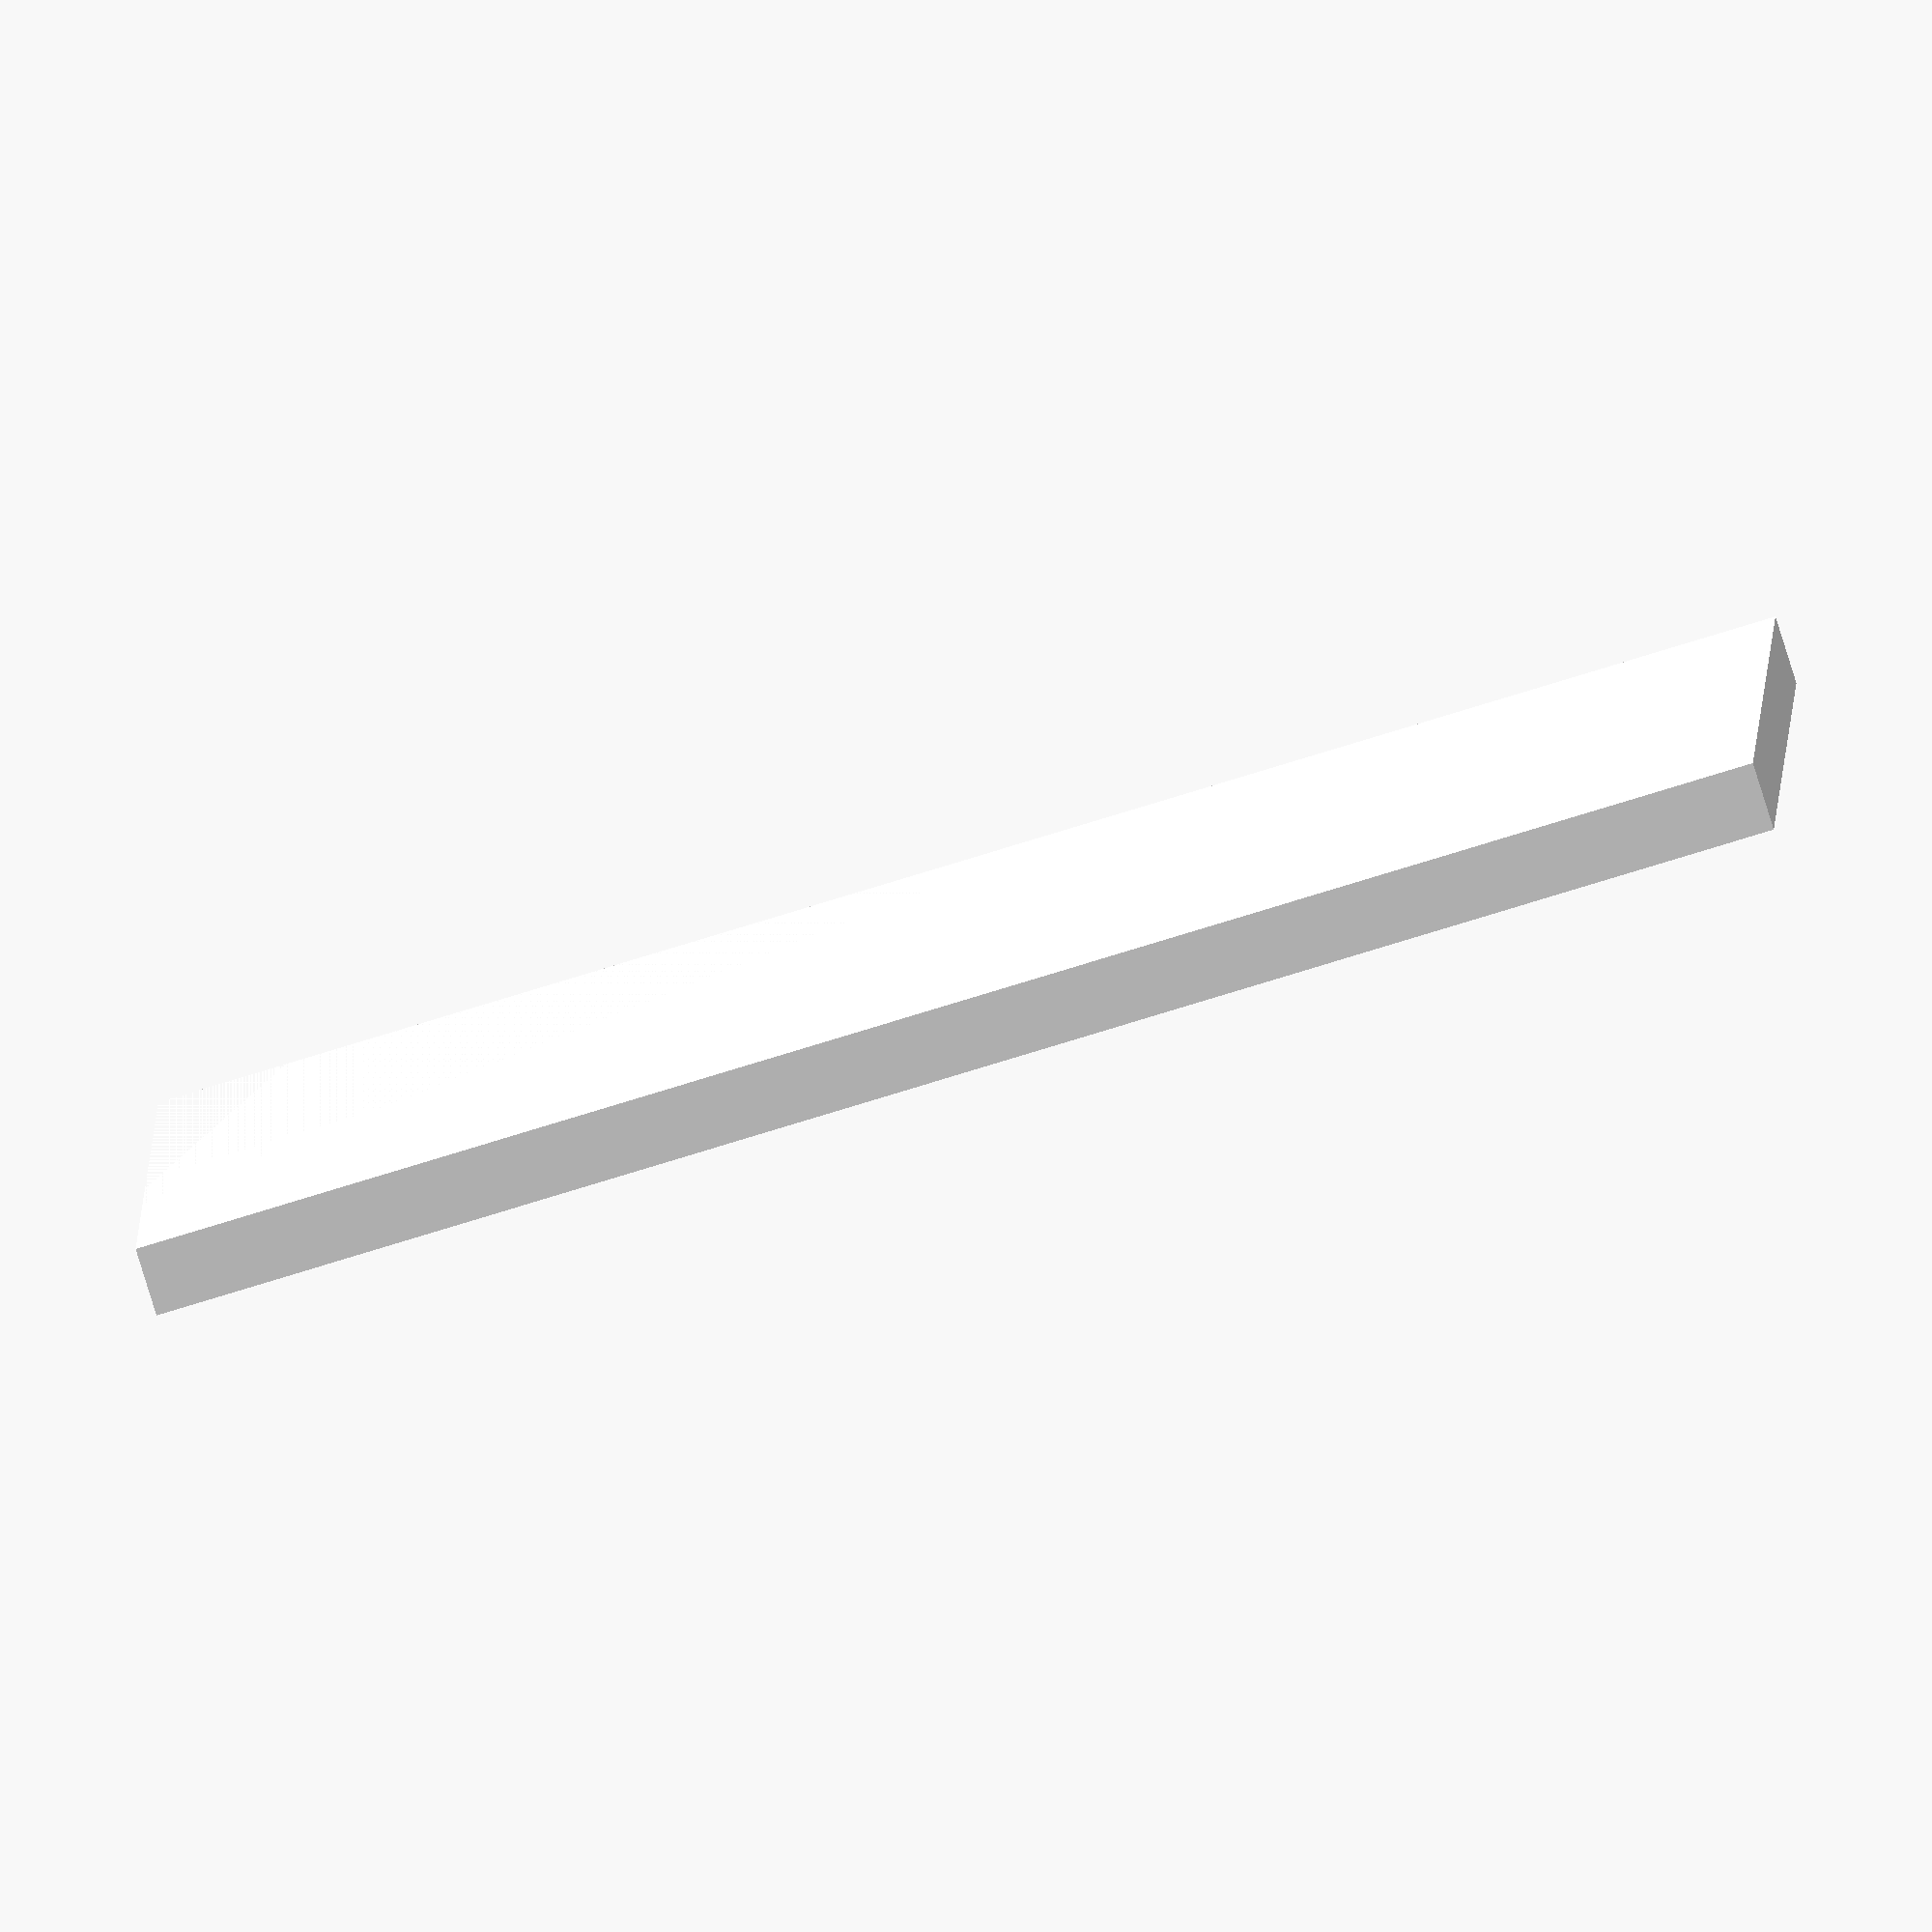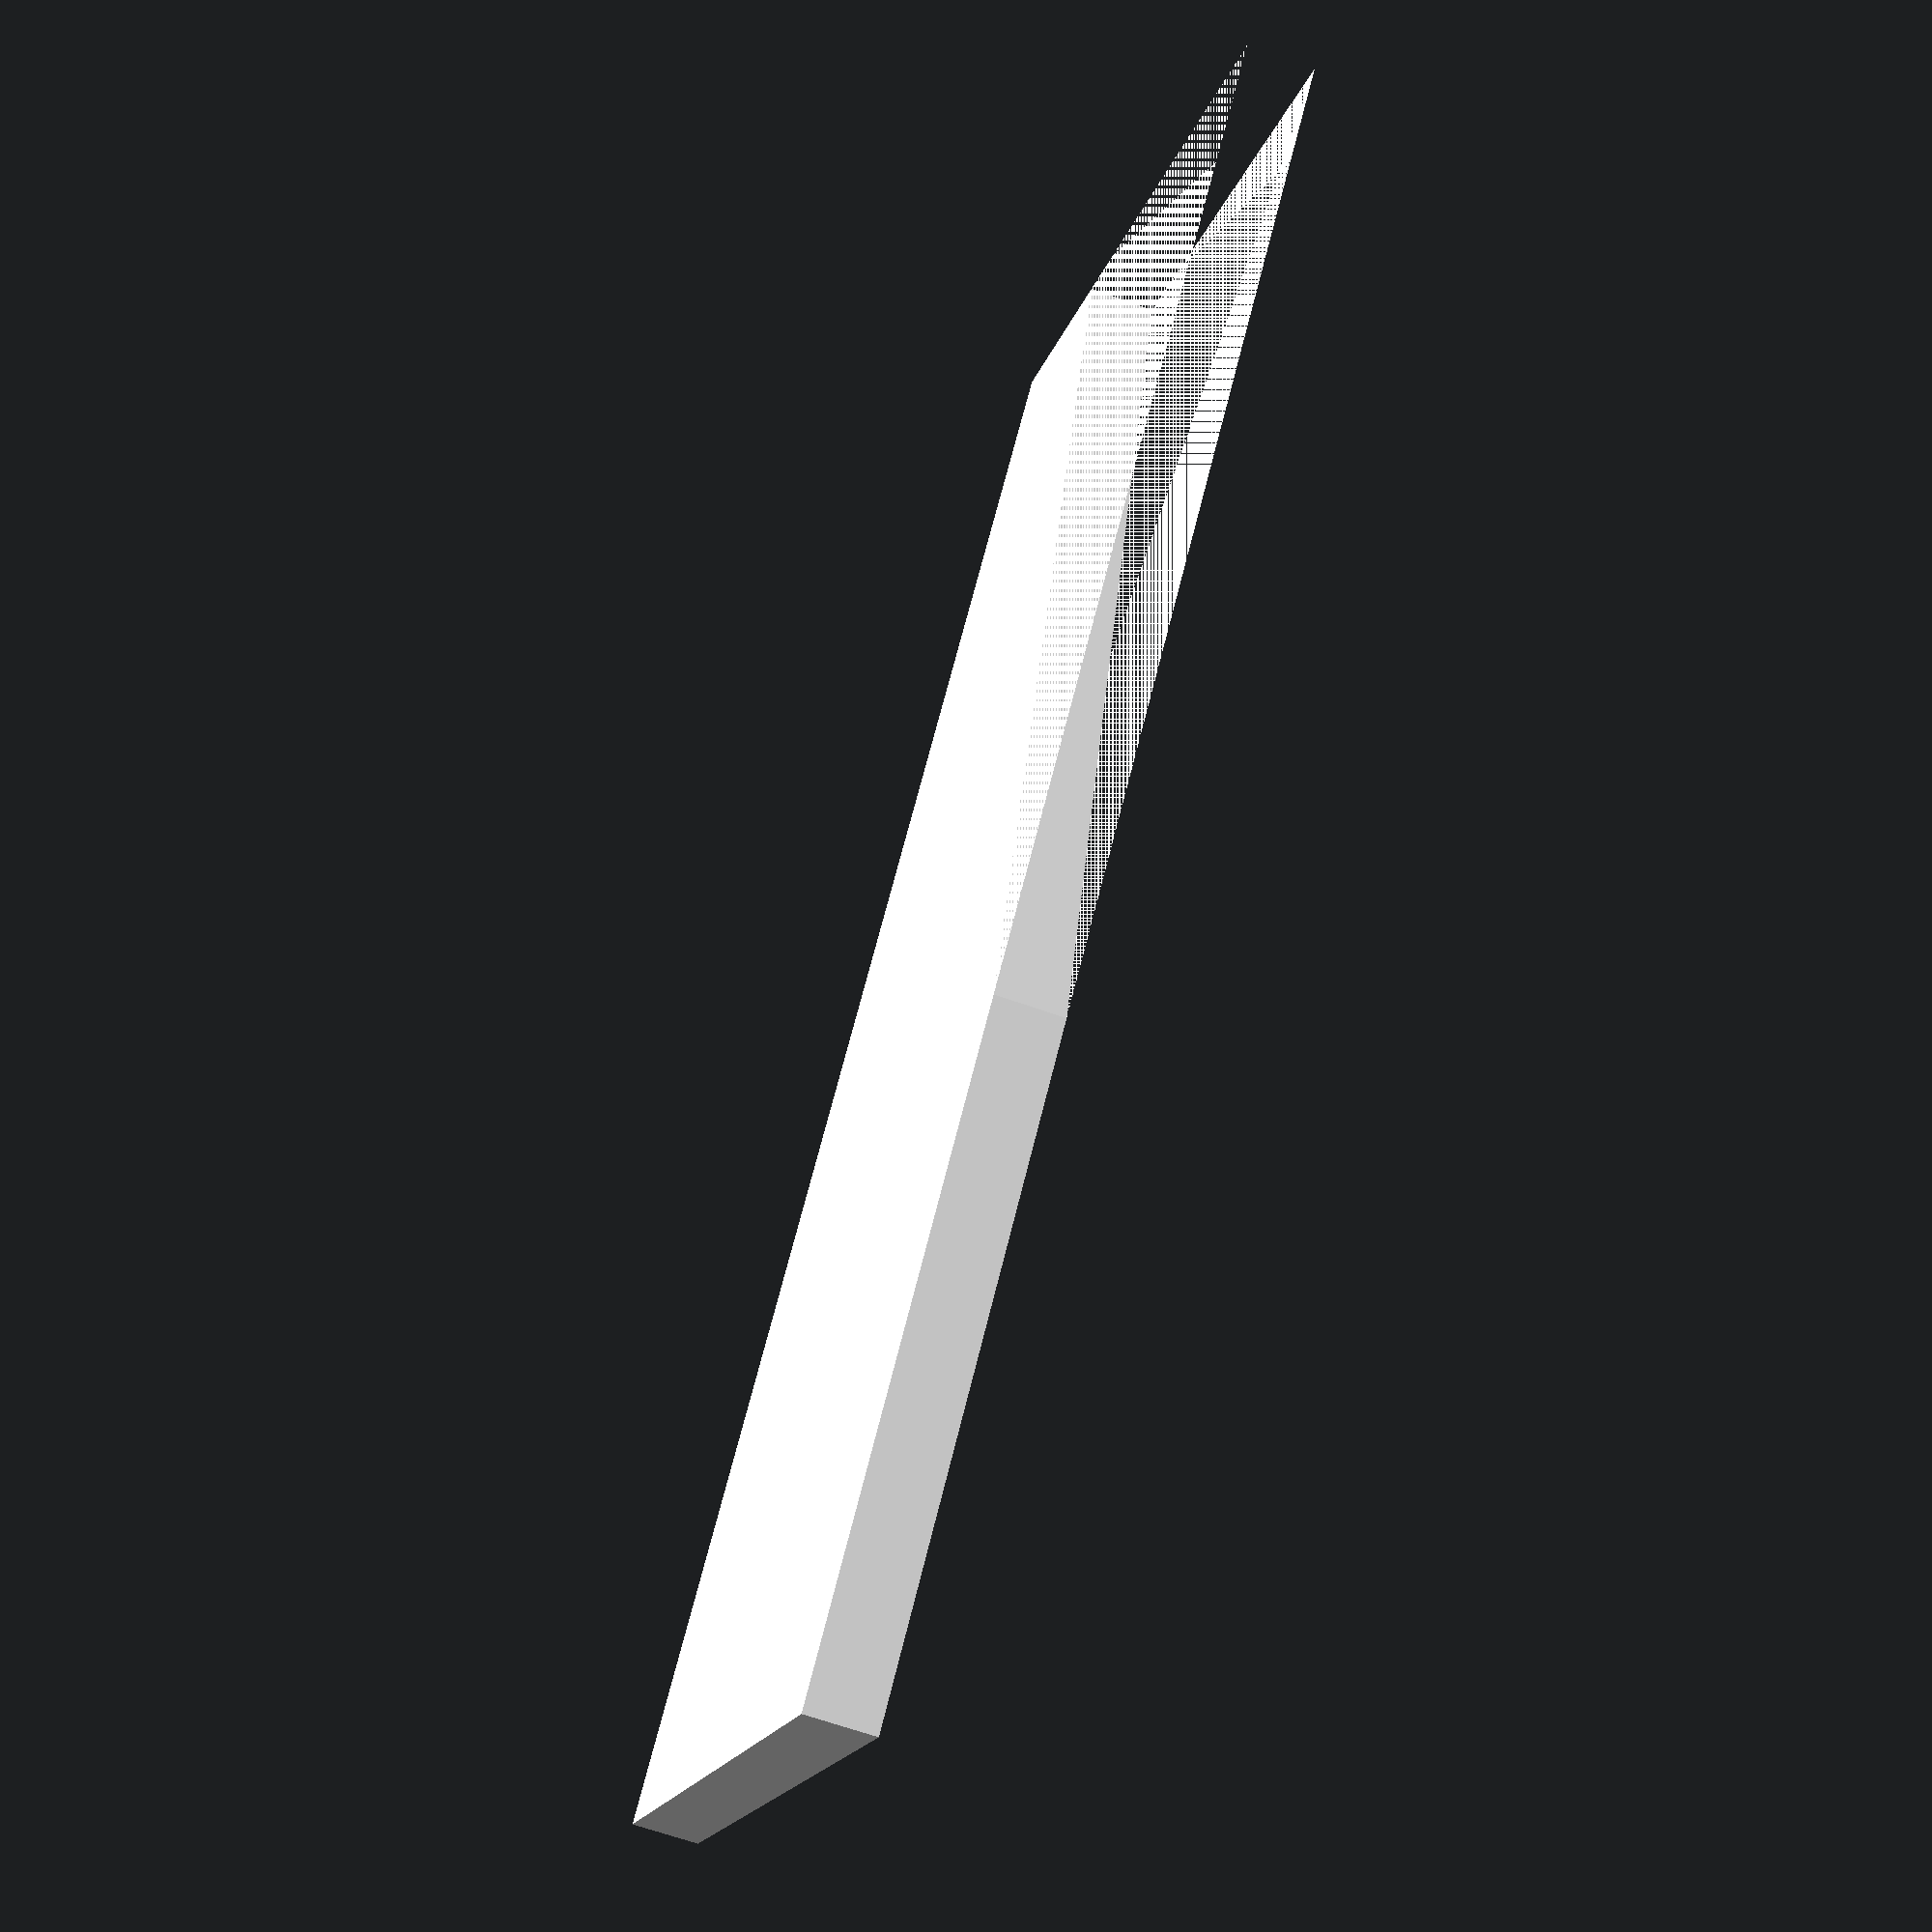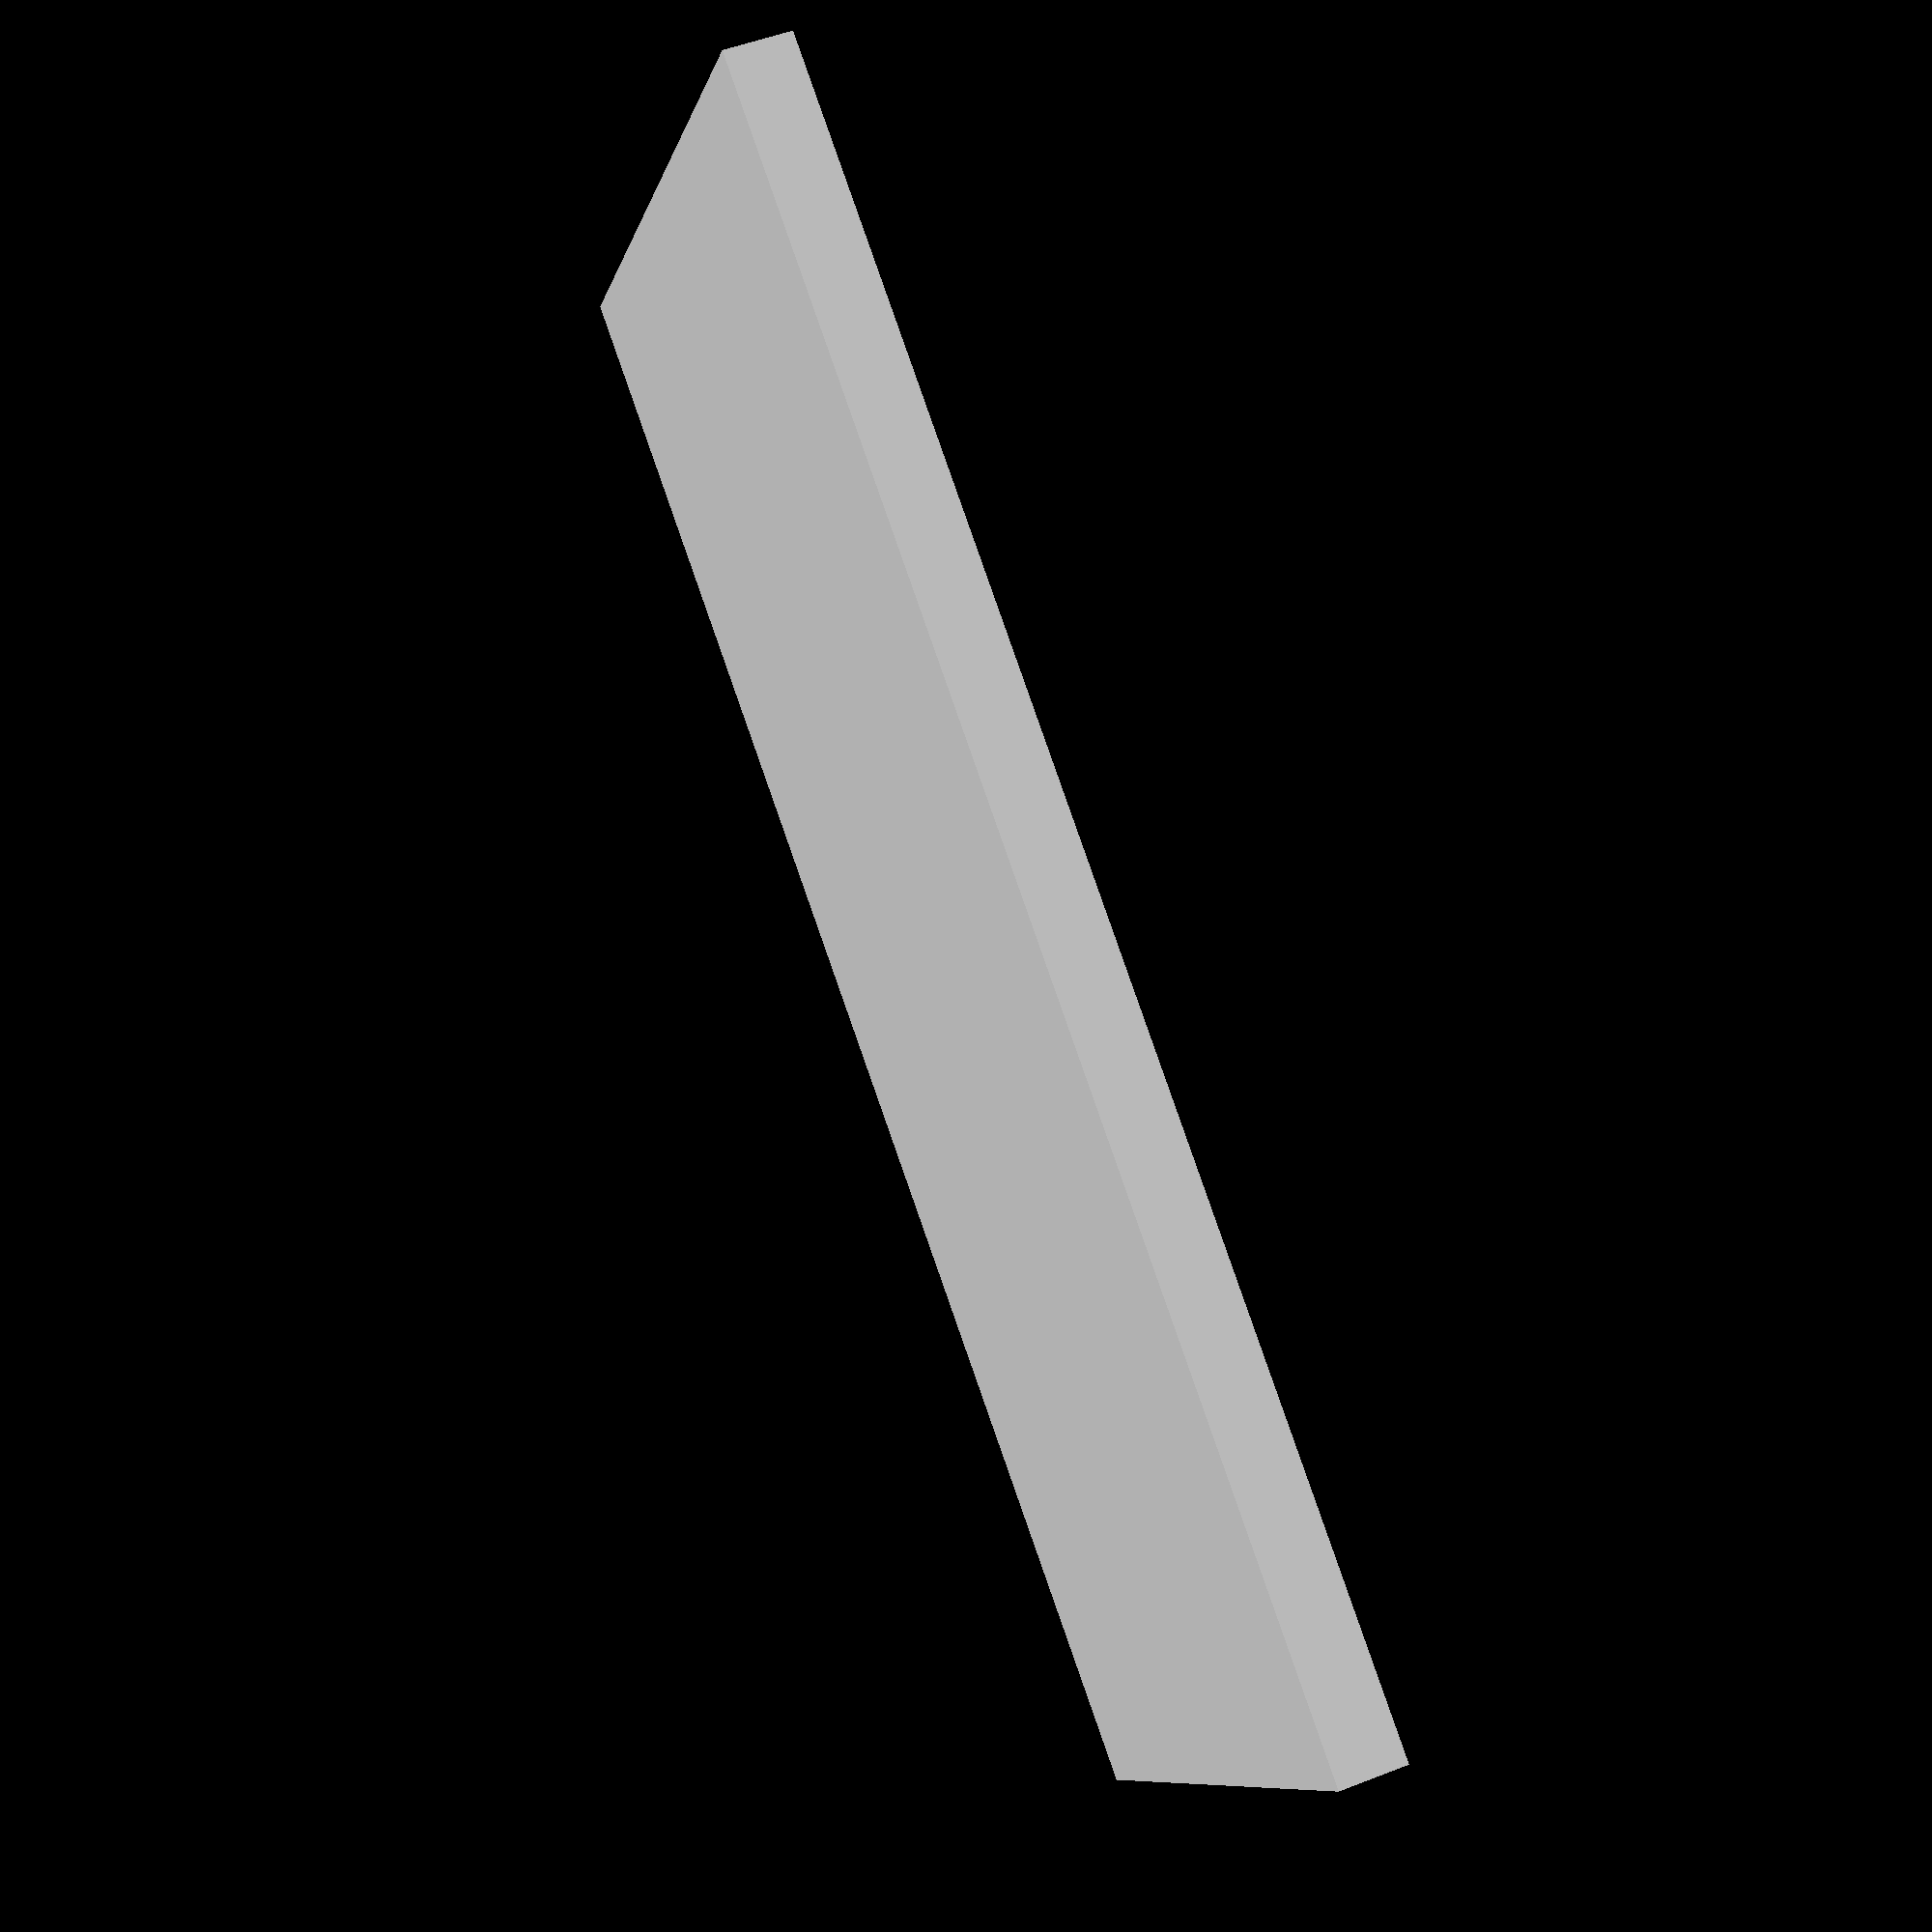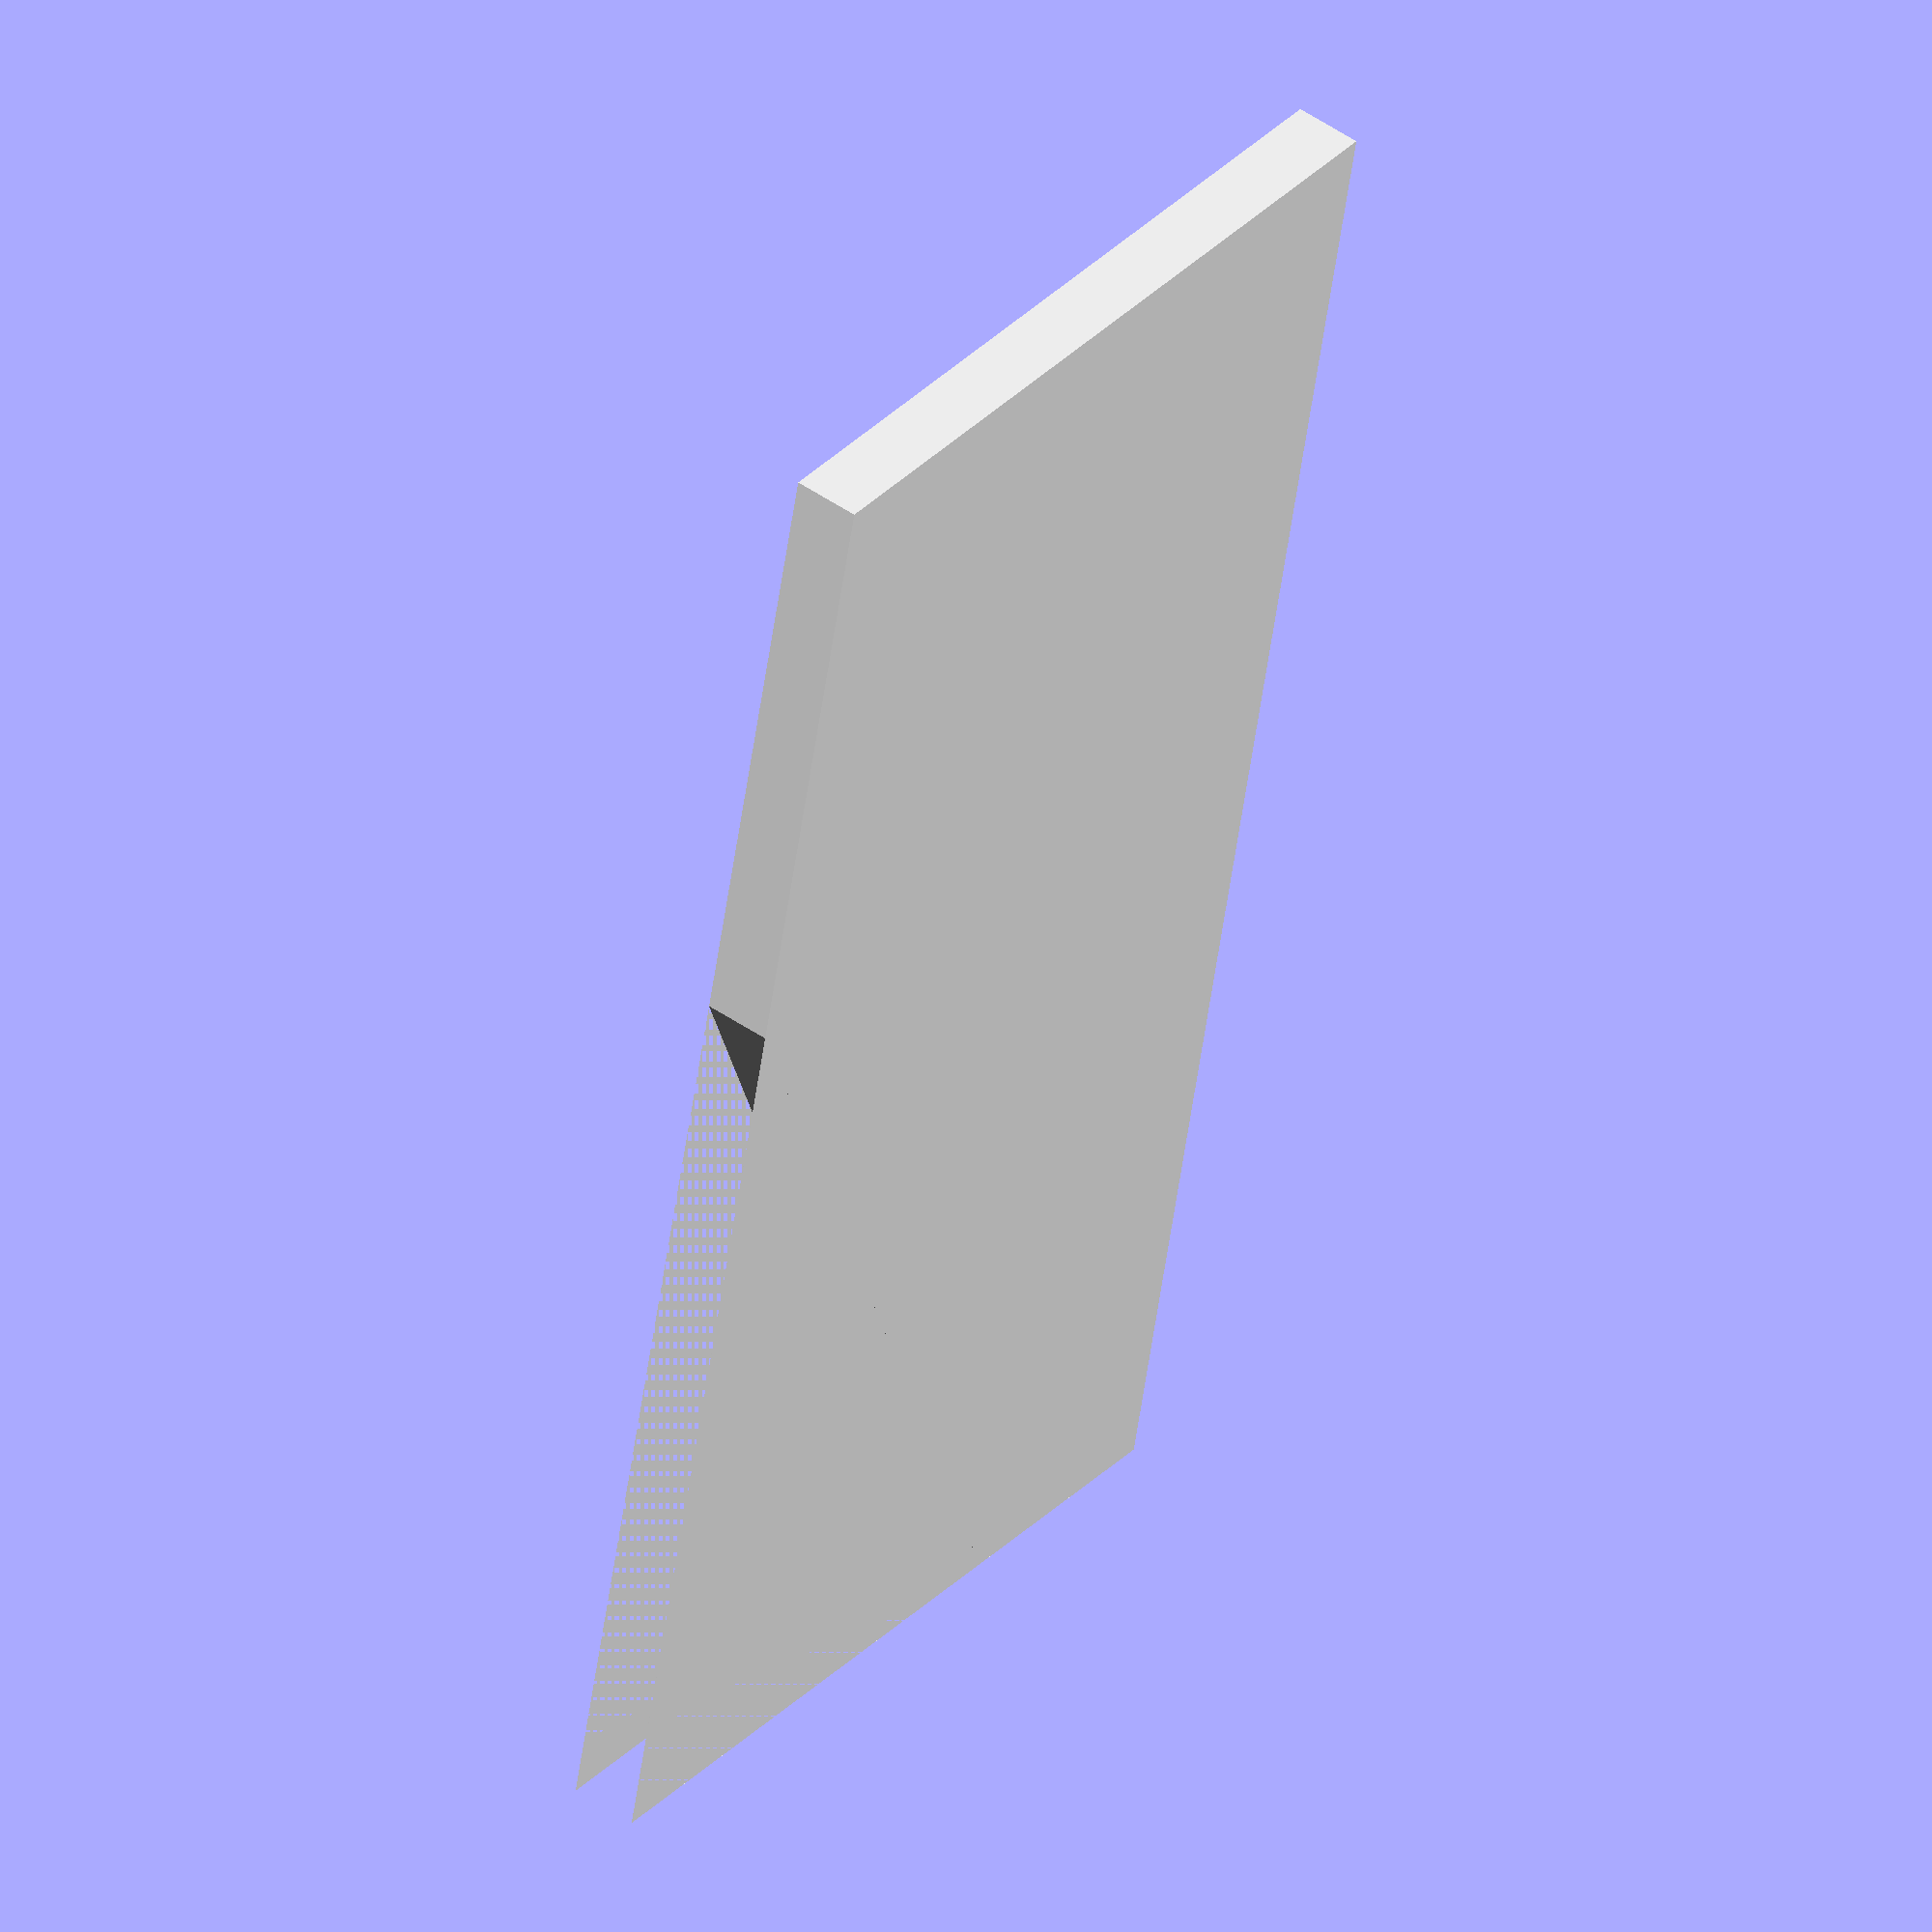
<openscad>
module side()
{
    color( [1, 1, 1, 1]) //white HDPE
    {  
        difference()
        {
                cube(size = [6,12,1/2], center = true);
                rotate([0,0,30]) translate([8,0,0]) 
            cube(size = [12,12,1/2], center = true);
            
        }
    }
}
side();

</openscad>
<views>
elev=260.5 azim=91.6 roll=162.8 proj=o view=wireframe
elev=244.5 azim=226.2 roll=109.9 proj=p view=solid
elev=128.6 azim=301.9 roll=113.0 proj=p view=solid
elev=311.2 azim=192.5 roll=307.4 proj=o view=wireframe
</views>
